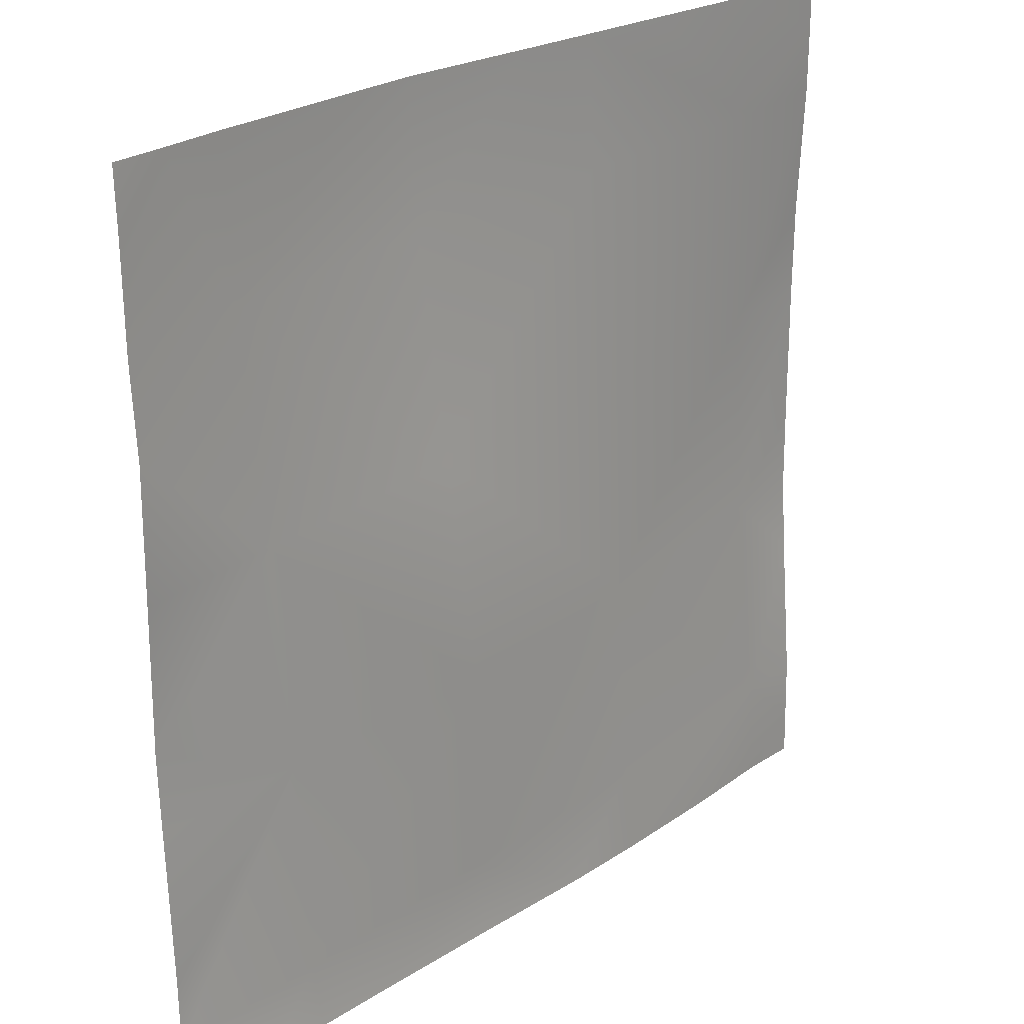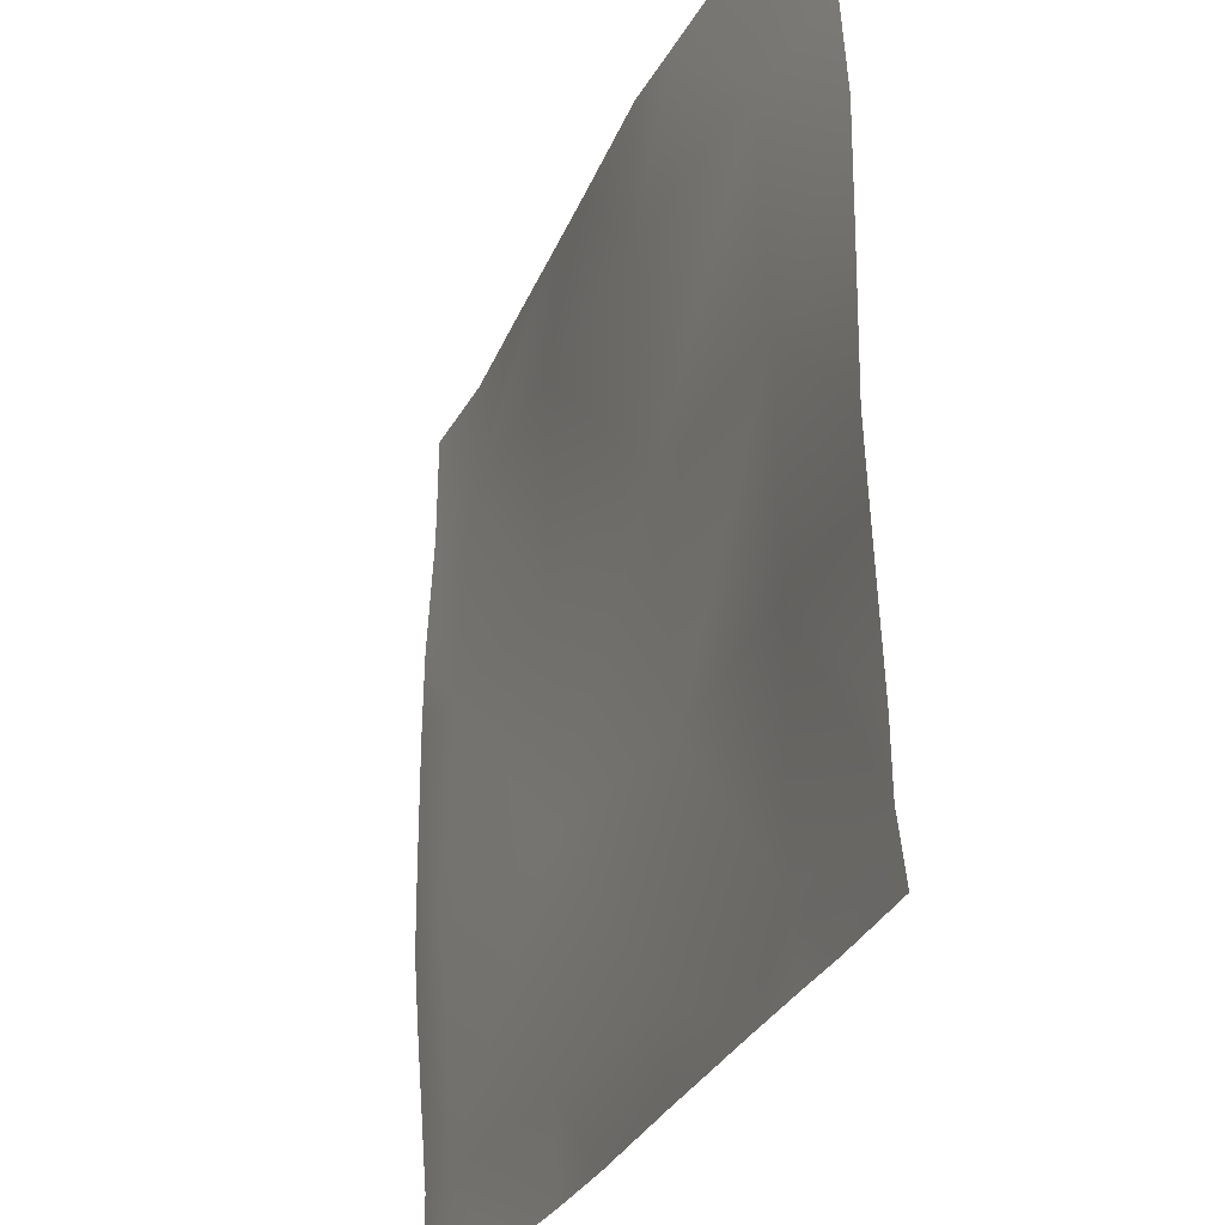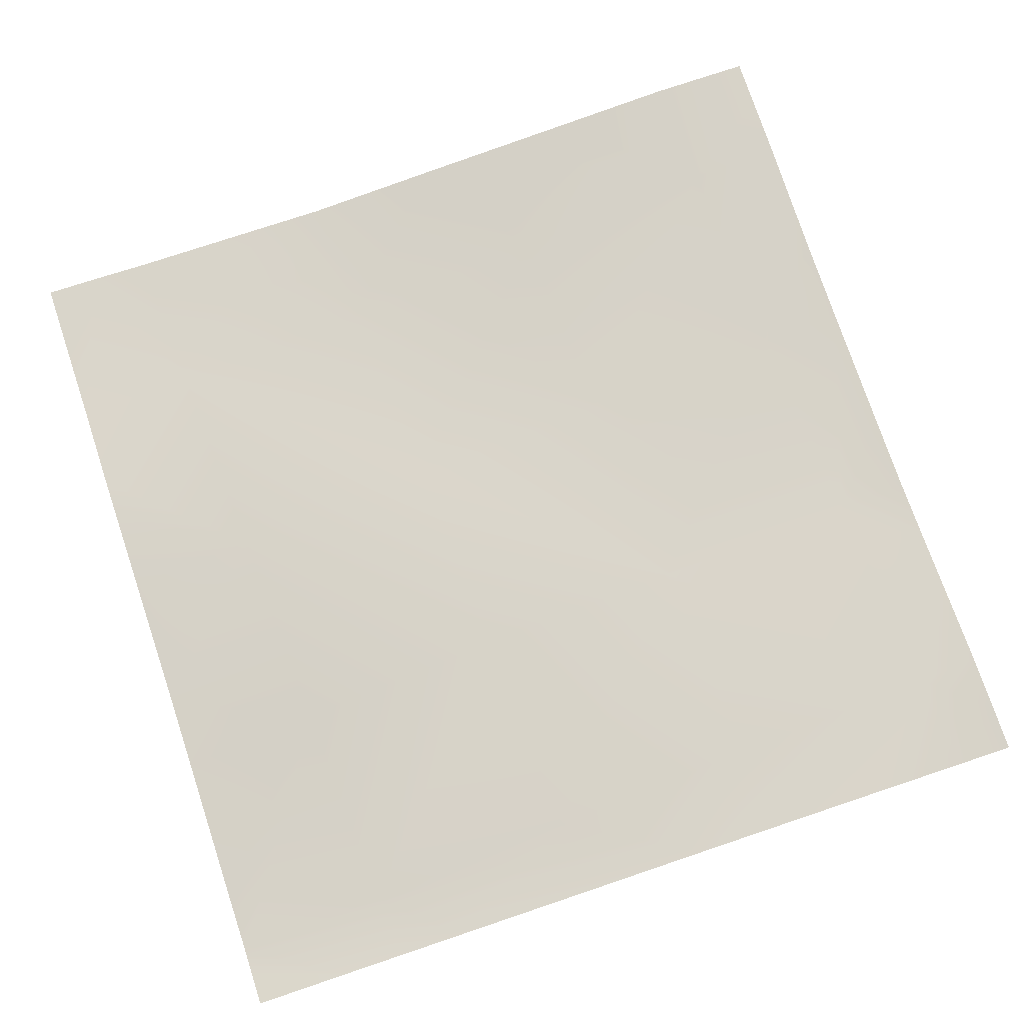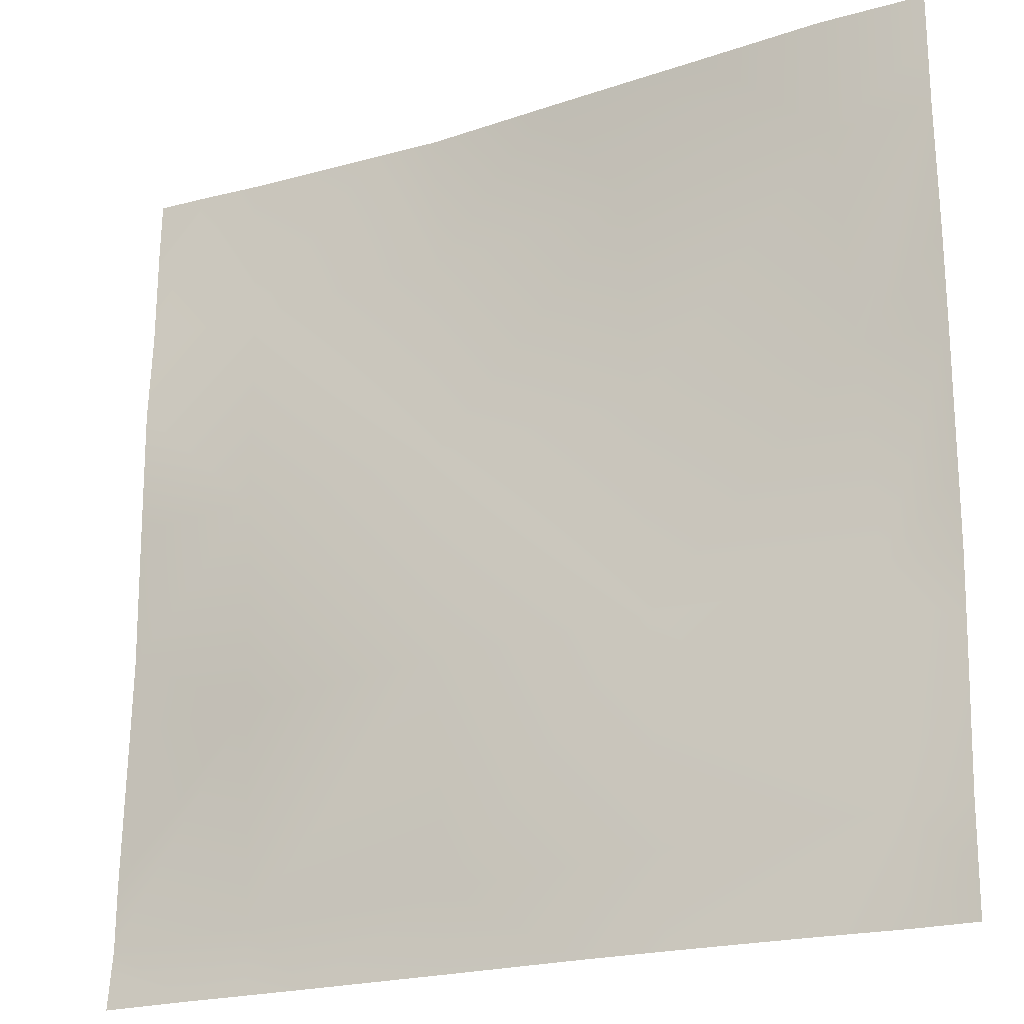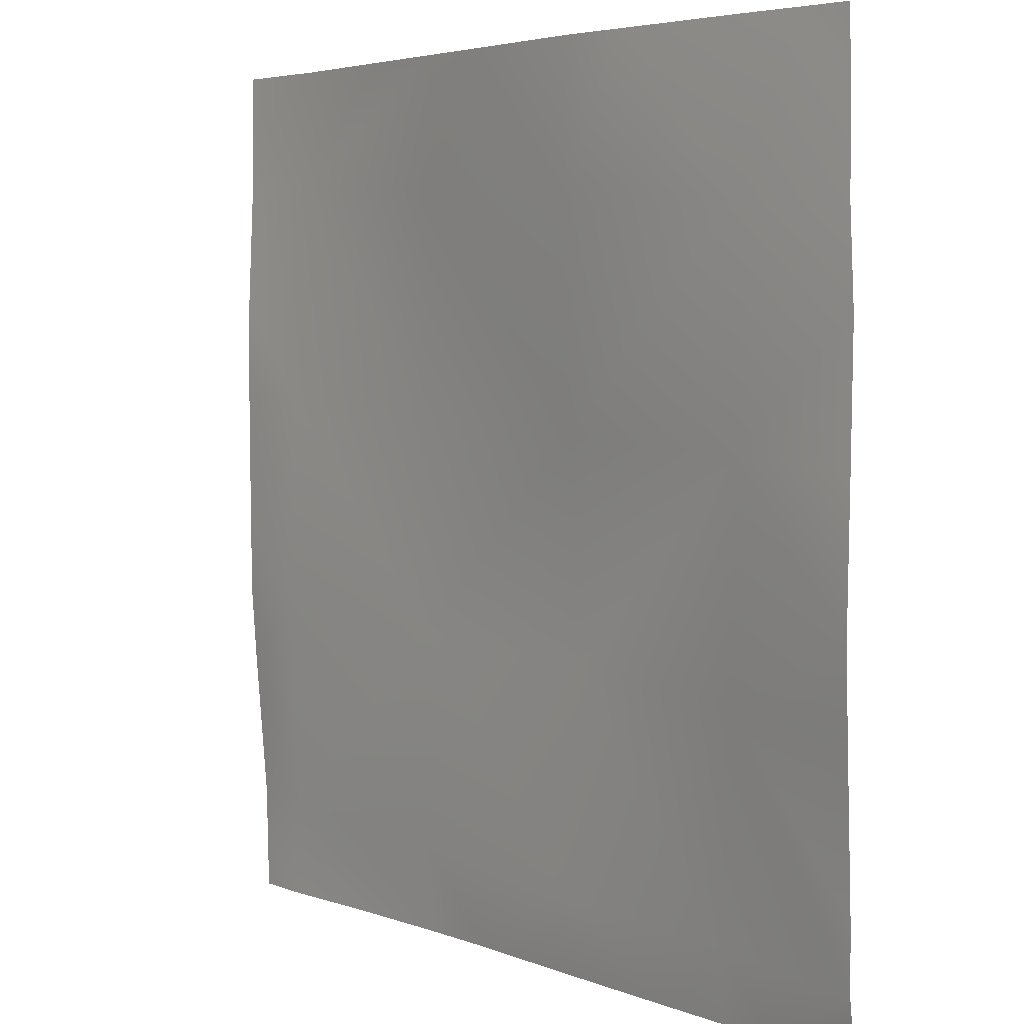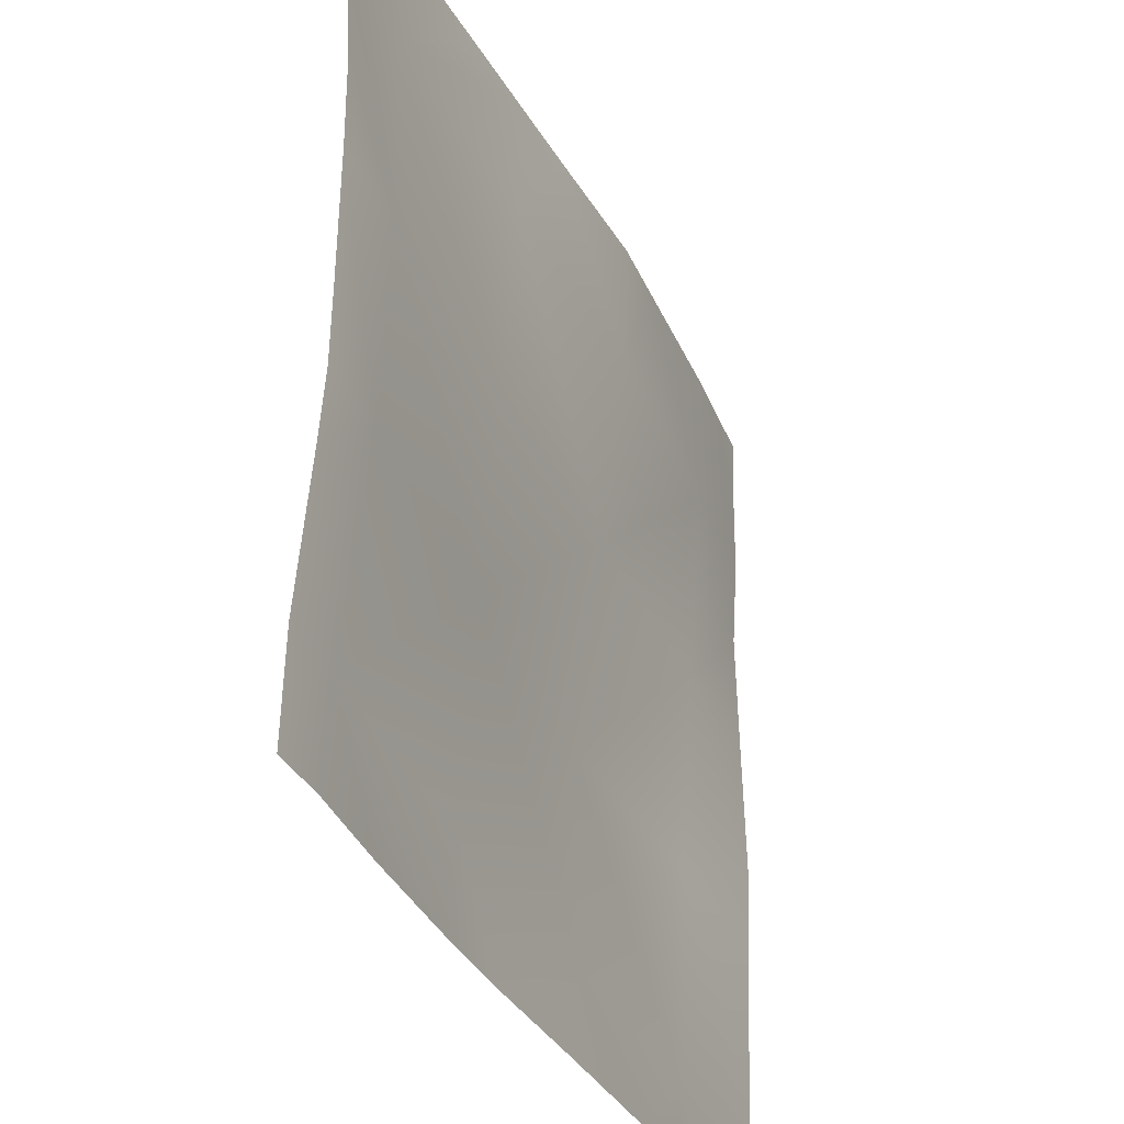
<metadata>
{"format":"obj","ext":"obj","renderer":"f3d","projection":"perspective","resolution":1024,"background":"white","views":[{"elev":24.6,"azim":131.3,"up":"+Z"},{"elev":-31.0,"azim":65.4,"up":"+Z"},{"elev":76.5,"azim":161.5,"up":"+Y"},{"elev":-20.9,"azim":-153.4,"up":"+Z"},{"elev":4.5,"azim":48.9,"up":"+Z"},{"elev":-35.5,"azim":-68.2,"up":"+Z"}]}
</metadata>
<code>
v -873.4 -1.201 768
v -887.5 -1.611 768
v -886.7 -1.933 782.8
v -855.5 -1.253 768
v -854.8 -1.938 781.2
v -896 -1.541 783.3
v -896 -1.375 774.8
v -896 -1.244 768
v -843 -1.595 768
v -822.9 -3.715 779.5
v -823.5 -2.76 768
v -801.9 -3.844 768
v -791 -5.178 777.8
v -791.5 -4.277 768
v -853.1 -3.017 813.1
v -896 -3.32 804.9
v -885.1 -4.642 814.8
v -896 -4.066 815.3
v -896 -4.203 826.9
v -896 -4.19 860.7
v -883.4 -4.893 846.7
v -896 -4.314 847.3
v -821.2 -2.086 811.4
v -789.3 -5.613 809.7
v -768 -6.536 776.6
v -768 -6.635 786
v -787.7 -6.866 841.6
v -819.6 -5.678 843.3
v -851.5 -4.923 845
v -881.7 -3.359 878.6
v -849.8 -6.111 876.9
v -896 -3.292 879.3
v -817.9 -8.942 875.2
v -786 -8.788 873.5
v -848.8 -6.133 896
v -862.3 -4.966 896
v -768 -7.886 819.8
v -768 -7.501 808.6
v -896 -3.221 896
v -880.8 -3.289 896
v -896 -3.252 888.7
v -782.2 -4.578 768
v -768 -7.505 840.6
v -768 -7.215 859.3
v -768 -6.105 773
v -768 -5.506 768
v -816.8 -9.089 896
v -836.6 -7.213 896
v -806.2 -9.042 896
v -784.8 -8.977 896
v -768 -8.041 872.6
v -775.8 -8.608 896
v -768 -8.197 887.3
v -768 -8.464 896
f 1 2 3
f 4 3 5
f 4 1 3
f 6 3 7
f 7 2 8
f 7 3 2
f 9 10 11
f 9 5 10
f 4 5 9
f 12 13 14
f 5 3 15
f 3 16 17
f 3 6 16
f 16 18 17
f 18 19 17
f 20 21 22
f 17 22 21
f 17 19 22
f 10 15 23
f 21 15 17
f 13 23 24
f 23 13 10
f 25 24 26
f 25 13 24
f 24 23 27
f 12 10 13
f 12 11 10
f 23 15 28
f 29 21 30
f 21 29 15
f 29 30 31
f 32 21 20
f 32 30 21
f 31 33 28
f 31 28 29
f 28 27 23
f 34 27 28
f 15 29 28
f 35 30 36
f 35 31 30
f 37 24 27
f 37 38 24
f 3 17 15
f 10 5 15
f 39 40 41
f 41 30 32
f 41 40 30
f 42 14 13
f 38 26 24
f 43 27 44
f 43 37 27
f 25 42 13
f 25 45 42
f 45 46 42
f 47 33 48
f 40 36 30
f 33 49 34
f 33 47 49
f 50 34 49
f 51 52 53
f 51 34 52
f 34 50 52
f 54 53 52
f 44 34 51
f 44 27 34
f 28 33 34
f 48 31 35
f 48 33 31

</code>
